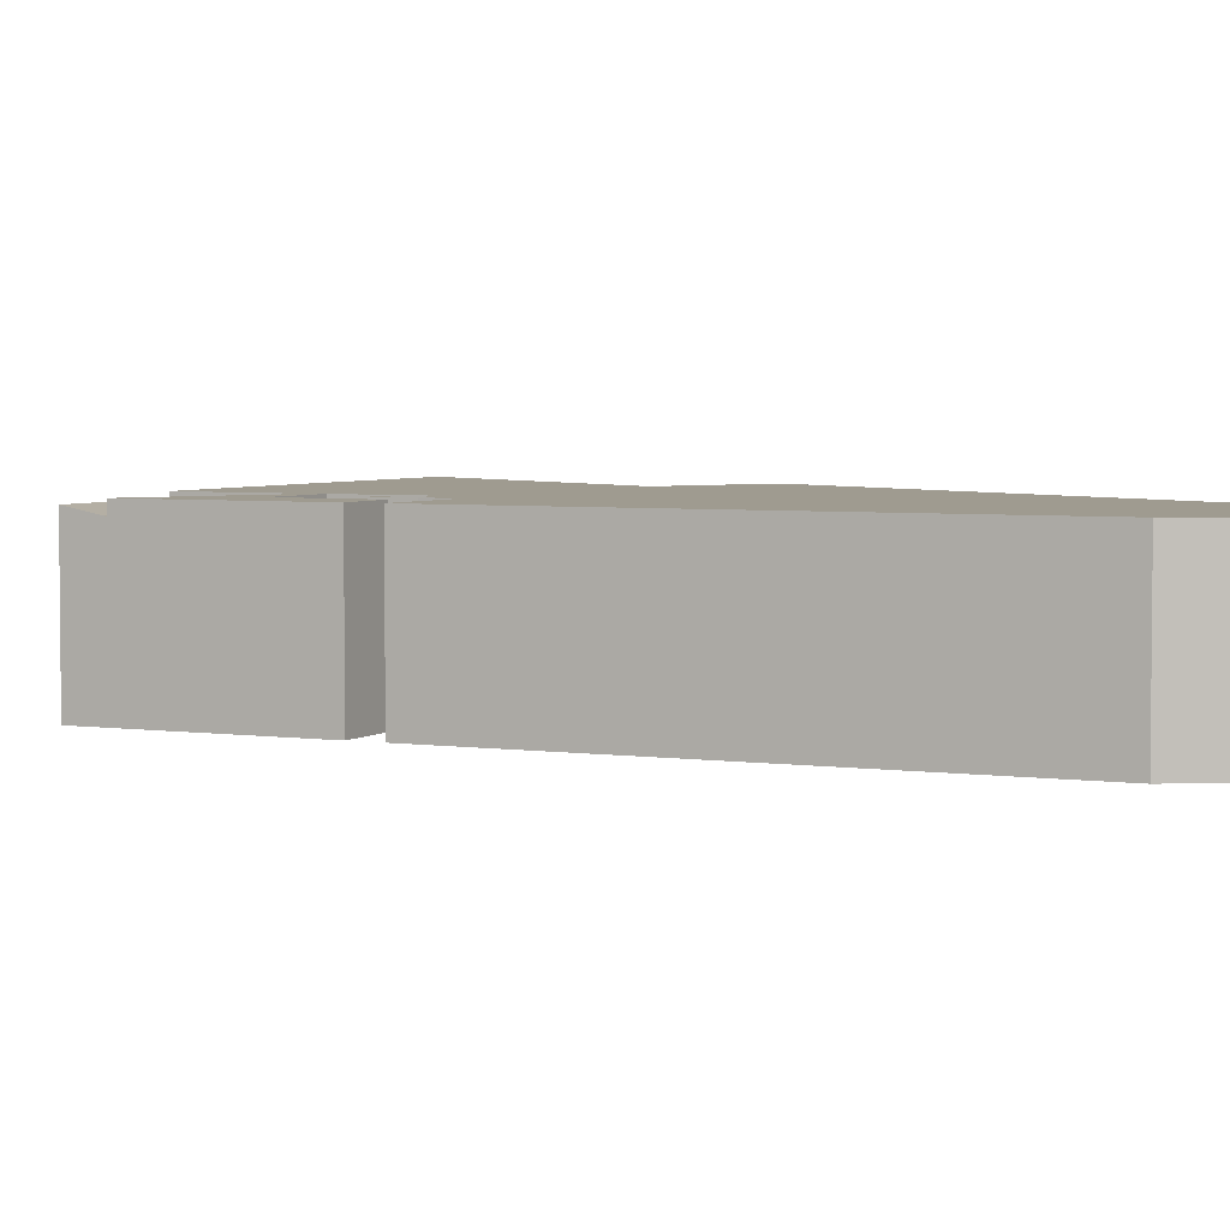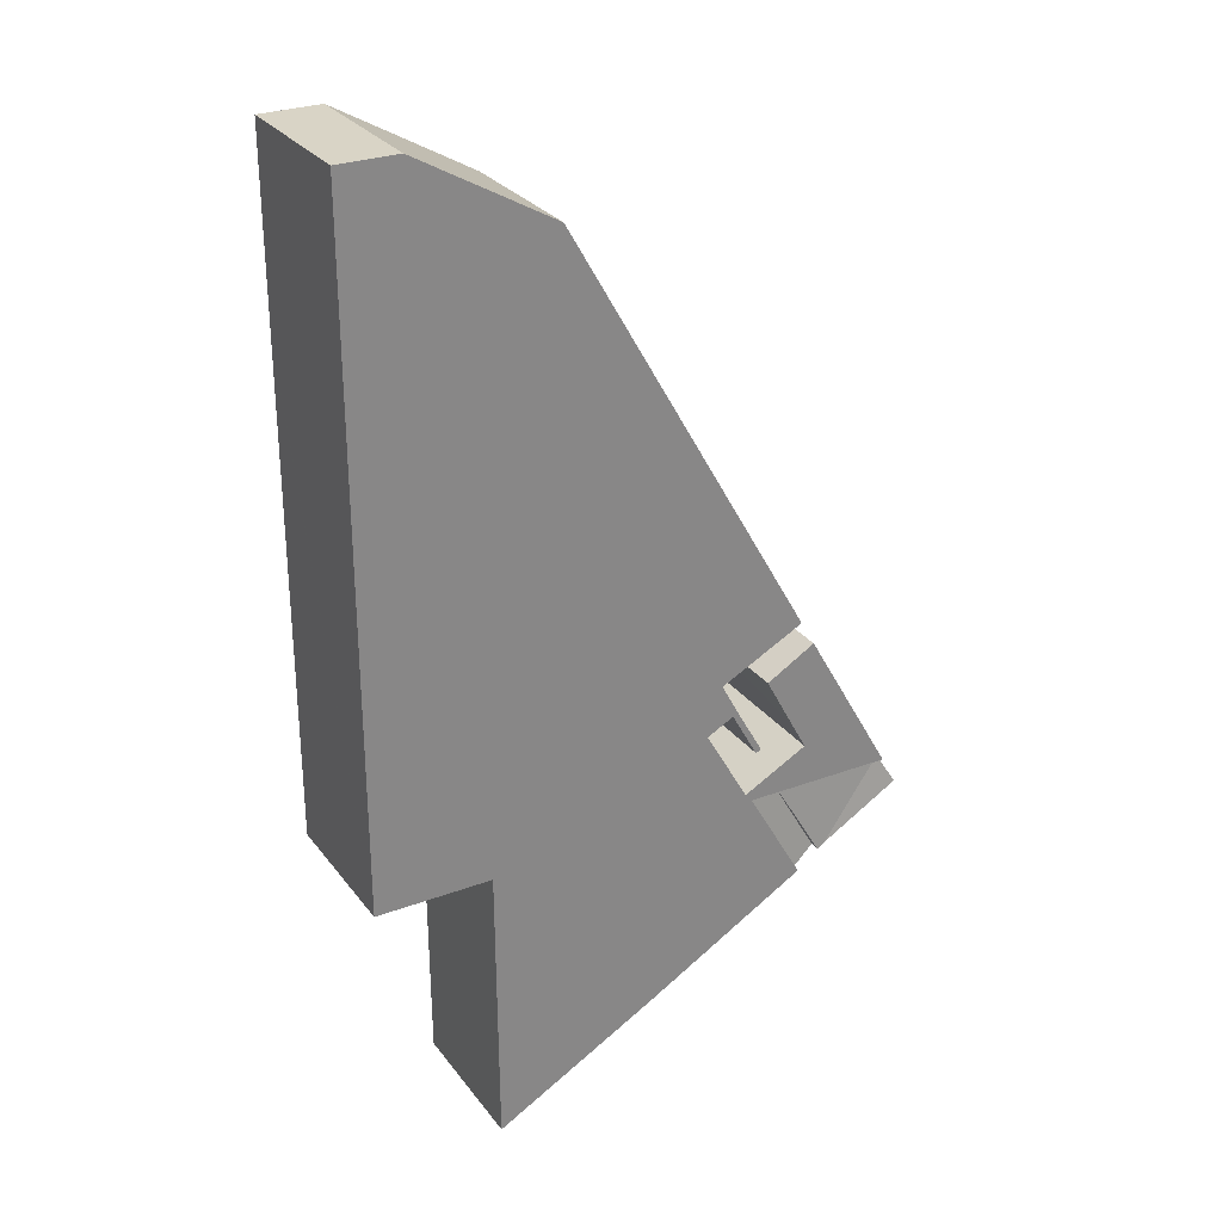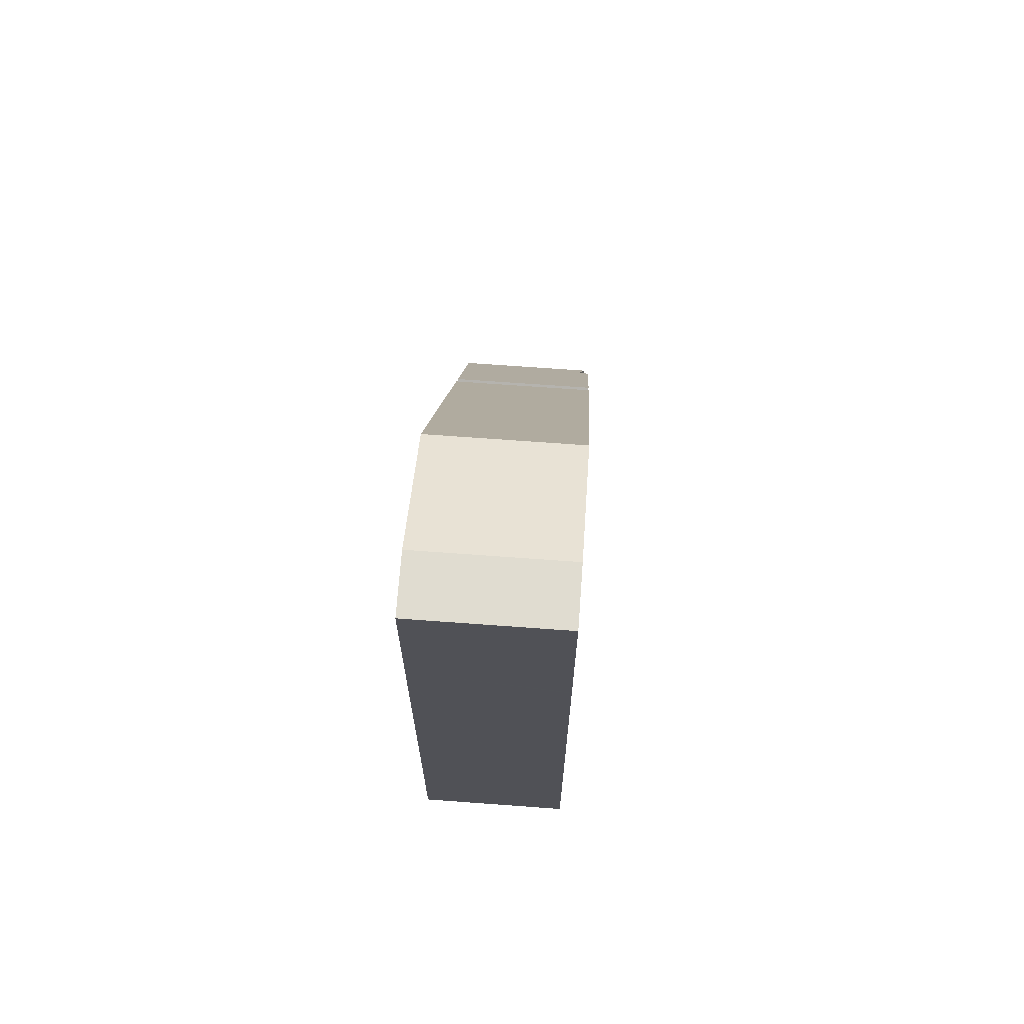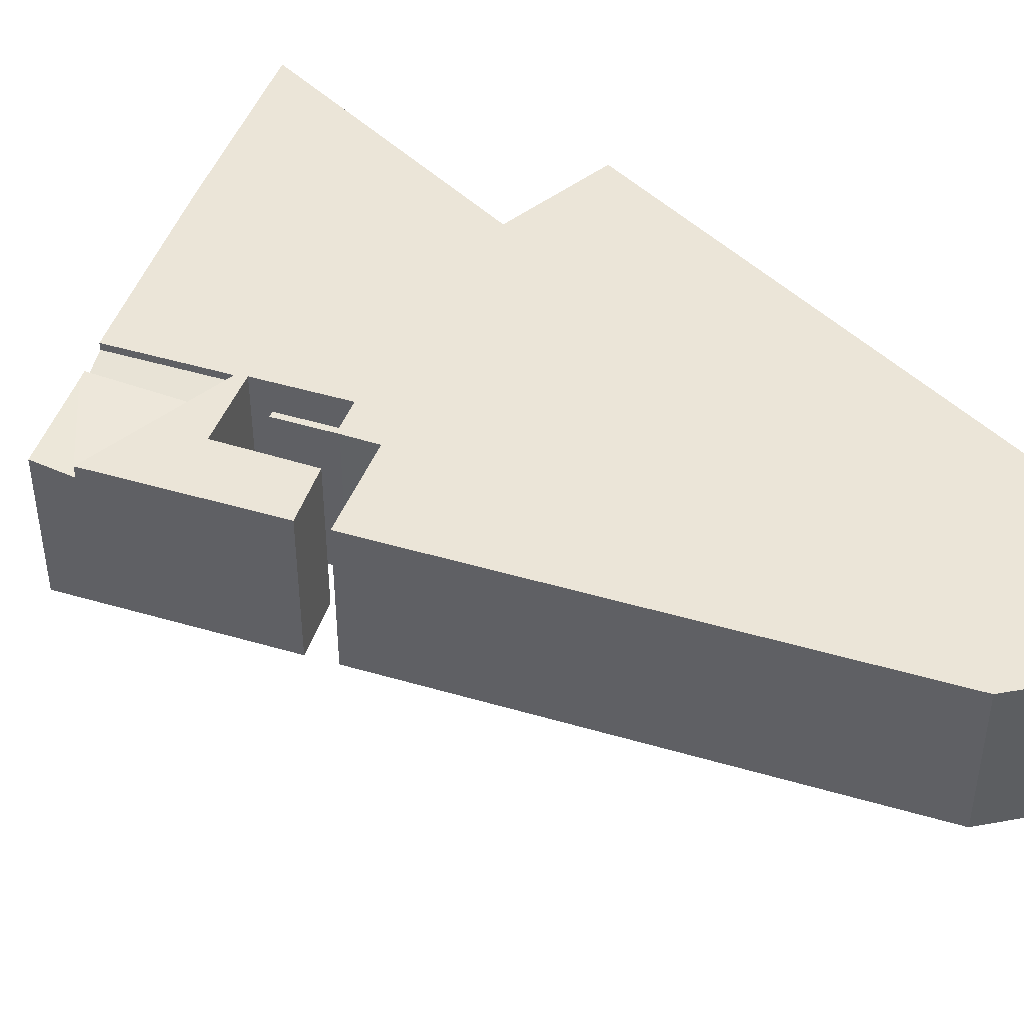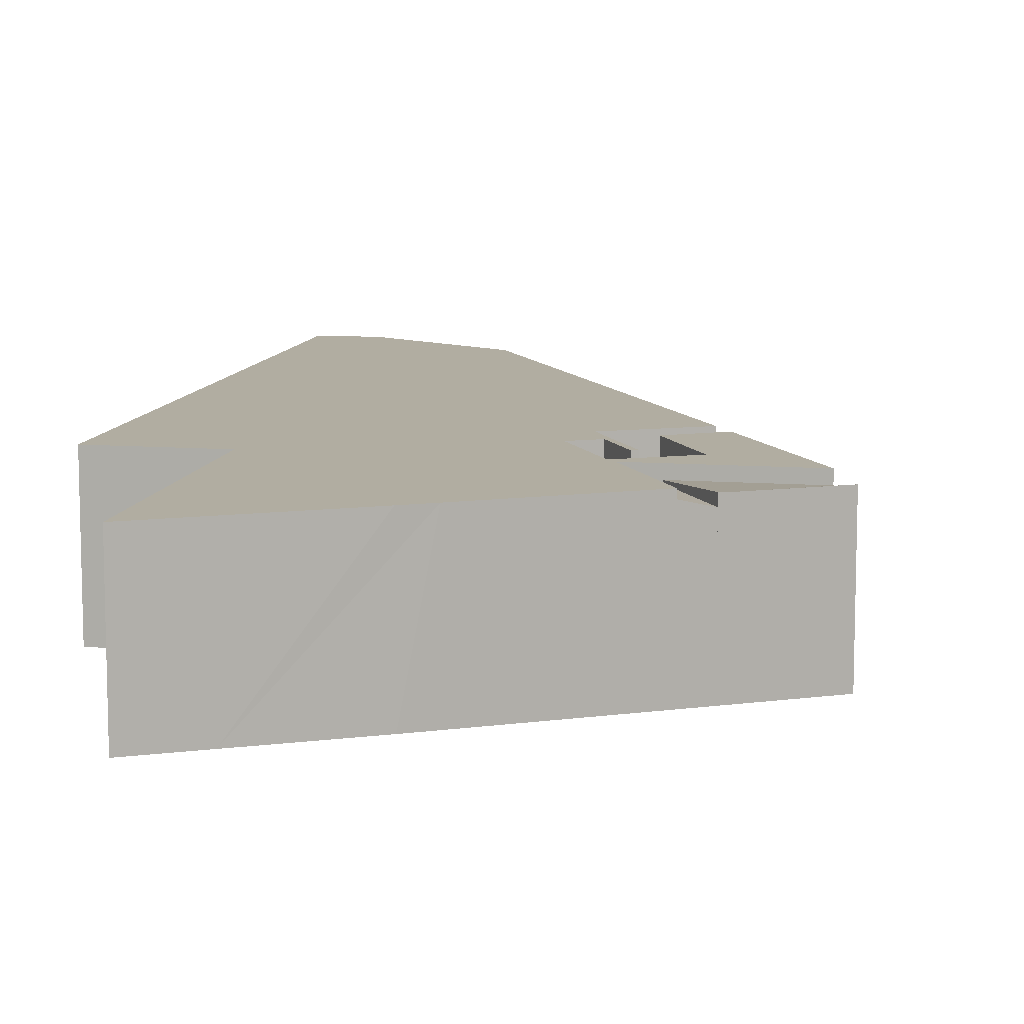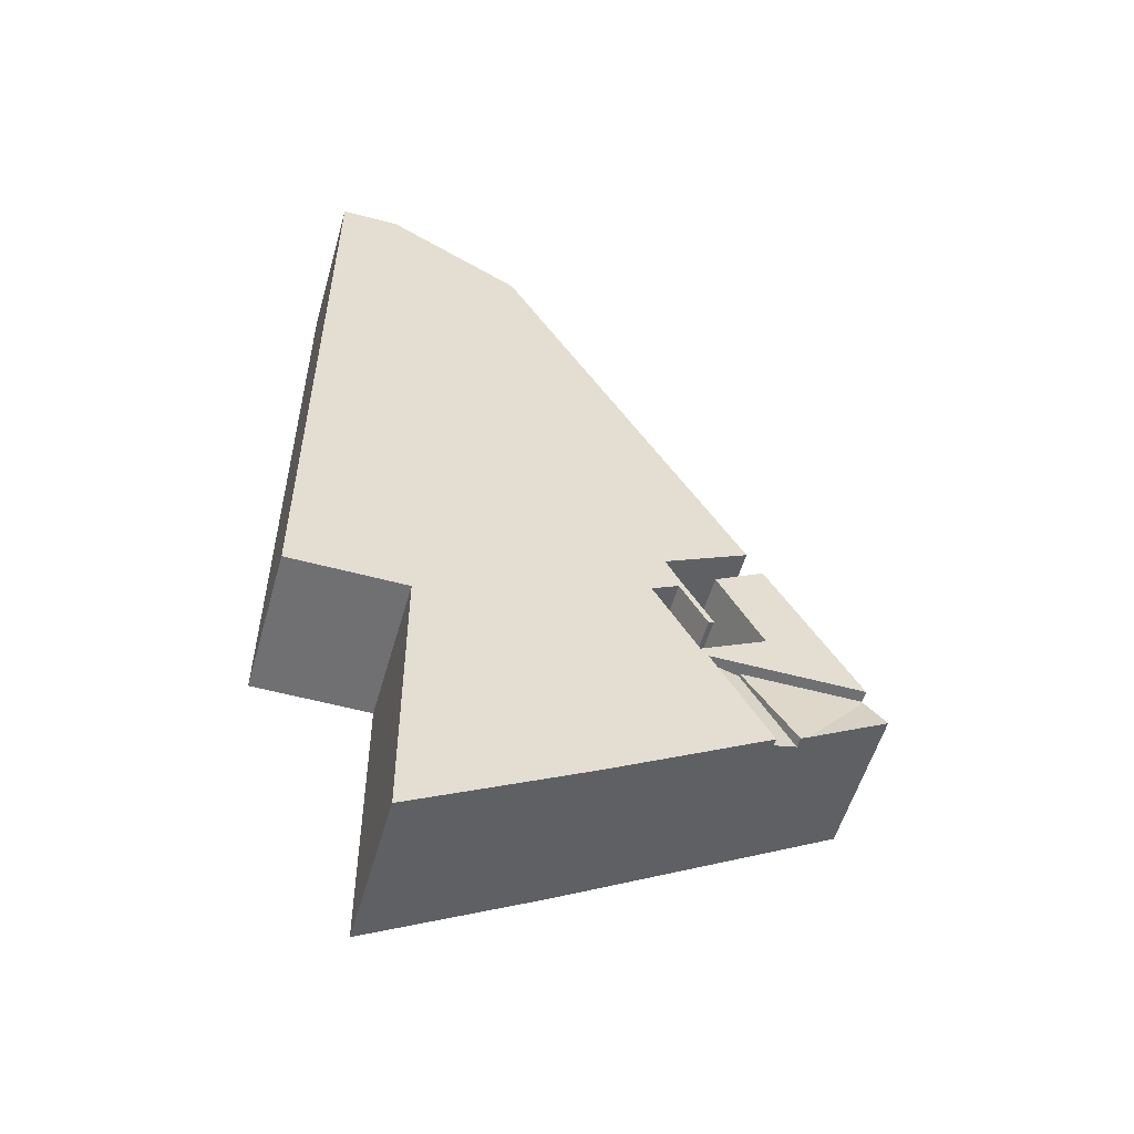
<metadata>
{"format":"obj","ext":"obj","renderer":"f3d","projection":"perspective","resolution":1024,"background":"white","views":[{"elev":4.0,"azim":-34.3,"up":"+Y"},{"elev":28.3,"azim":150.6,"up":"+Z"},{"elev":69.4,"azim":94.2,"up":"+Z"},{"elev":45.8,"azim":-41.5,"up":"+Y"},{"elev":10.3,"azim":-169.1,"up":"+Y"},{"elev":-55.0,"azim":164.1,"up":"+Z"}]}
</metadata>
<code>
v  0.822 6.353 1.434
v  3.698 6.668 -2.15
v  0 6.663 4.08e-16
v  0.87 6.345 1.518
v  6.298 6.345 1.526
v  4.068 6.687 -2.365
v  0.87 -9.295e-17 1.518
v  6.298 -9.344e-17 1.526
v  0 0 0
v  0.822 -8.781e-17 1.434
v  4.068 1.448e-16 -2.365
v  3.698 1.317e-16 -2.15
v  0.87 6.887 1.518
v  5.156 6.887 3.507
v  6.298 6.887 1.526
v  4.923 6.887 8.591
v  5.911 6.887 4.88
v  7.199 6.887 7.264
v  7.83 6.887 1.528
v  6.899 6.887 2.577
v  8.746 6.887 6.347
v  7.692 6.887 3.906
v  7.448 6.887 4.044
v  8.92 6.887 6.109
v  10.08 6.887 5.49
v  9.486 6.887 7.734
v  10.17 6.887 5.443
v  16.88 6.887 29.46
v  5.591 6.887 9.758
v  20.51 6.887 1.544
v  20.51 6.887 1.644
v  25.89 6.887 1.651
v  25.89 6.887 1.834
v  25.91 6.887 24.25
v  23.17 6.887 33.03
v  25.91 6.887 24.38
v  25.91 6.887 25.75
v  25.91 6.887 33.03
v  24.35 6.887 33.03
v  25.74 6.887 33.03
v  11.29 6.887 -6.566
v  5.232 6.887 -3.042
v  11.73 6.887 -6.816
v  12.95 6.887 -7.52
v  17.69 6.887 -10.16
v  20.43 6.887 -11.69
v  8.159 6.887 1.904
v  8.071 6.887 1.951
v  23.17 -2.023e-15 33.03
v  25.91 -2.022e-15 33.03
v  24.35 -2.023e-15 33.03
v  25.74 -2.022e-15 33.03
v  5.232 1.863e-16 -3.042
v  7.83 -9.356e-17 1.528
v  4.923 -5.26e-16 8.591
v  8.159 -1.166e-16 1.904
v  10.17 -3.333e-16 5.443
v  7.448 -2.476e-16 4.044
v  8.746 -3.886e-16 6.347
v  9.486 -4.736e-16 7.734
v  5.591 -5.975e-16 9.758
v  16.88 -1.804e-15 29.46
v  25.91 -1.577e-15 25.75
v  25.91 -1.493e-15 24.38
v  25.91 -1.485e-15 24.25
v  25.89 -1.123e-16 1.834
v  25.89 -1.011e-16 1.651
v  20.51 -1.007e-16 1.644
v  20.43 7.155e-16 -11.69
v  20.51 -9.454e-17 1.544
v  17.69 6.221e-16 -10.16
v  12.95 4.605e-16 -7.52
v  11.73 4.174e-16 -6.816
v  11.29 4.021e-16 -6.566
v  8.92 -3.741e-16 6.109
v  10.08 -3.362e-16 5.49
v  7.692 -2.392e-16 3.906
v  7.199 -4.448e-16 7.264
v  5.156 -2.147e-16 3.507
v  6.899 -1.578e-16 2.577
v  8.071 -1.195e-16 1.951
v  5.911 -2.988e-16 4.88
v  4.068 6.22 -2.365
v  7.83 6.547 1.528
v  5.232 6.549 -3.042
v  6.298 6.222 1.526
g defaultobject
f 1 2 3
f 4 2 1
f 2 4 5
f 2 5 6
f 7 5 4
f 5 7 8
f 9 1 3
f 1 9 4
f 4 9 7
f 7 9 10
f 5 11 6
f 11 5 8
f 11 2 6
f 2 11 3
f 3 11 9
f 9 11 12
f 7 11 8
f 11 7 10
f 11 10 9
f 11 9 12
f 13 14 15
f 14 13 16
f 14 16 17
f 17 16 18
f 14 19 15
f 19 14 20
f 21 22 23
f 22 21 24
f 24 21 25
f 25 21 26
f 25 26 27
f 28 26 29
f 26 28 30
f 30 28 31
f 31 28 32
f 32 28 33
f 33 28 34
f 34 28 35
f 34 35 36
f 36 35 37
f 37 35 38
f 38 35 39
f 38 39 40
f 19 41 42
f 41 19 43
f 43 19 44
f 44 19 45
f 45 19 46
f 46 19 30
f 30 19 47
f 47 19 48
f 48 19 20
f 30 47 27
f 30 27 26
f 49 39 35
f 39 49 40
f 40 49 38
f 38 49 50
f 50 49 51
f 50 51 52
f 53 19 42
f 19 53 54
f 7 16 13
f 16 7 55
f 56 27 47
f 27 56 57
f 58 21 23
f 21 58 59
f 59 26 21
f 26 59 60
f 61 28 29
f 28 61 62
f 62 35 28
f 35 62 49
f 50 37 38
f 37 50 63
f 37 63 36
f 36 63 34
f 34 63 33
f 33 63 64
f 33 64 65
f 33 65 66
f 33 66 32
f 32 66 67
f 68 30 31
f 30 68 46
f 46 68 69
f 69 68 70
f 67 31 32
f 31 67 68
f 54 15 19
f 15 54 13
f 13 54 7
f 7 54 8
f 69 45 46
f 45 69 44
f 44 69 71
f 44 71 43
f 43 71 72
f 43 72 73
f 73 41 43
f 41 73 42
f 42 73 53
f 53 73 74
f 57 25 27
f 25 57 24
f 24 57 75
f 75 57 76
f 77 23 22
f 23 77 58
f 60 29 26
f 29 60 61
f 55 18 16
f 18 55 78
f 79 20 14
f 20 79 48
f 48 79 47
f 47 79 80
f 47 80 81
f 47 81 56
f 78 17 18
f 17 78 14
f 14 78 79
f 79 78 82
f 75 22 24
f 22 75 77
f 58 75 59
f 75 58 77
f 7 78 55
f 78 7 82
f 82 7 79
f 79 7 80
f 80 7 81
f 81 7 56
f 56 7 8
f 56 8 54
f 52 63 50
f 63 52 51
f 63 51 49
f 63 49 62
f 63 62 61
f 63 61 64
f 64 61 65
f 65 61 66
f 66 61 60
f 66 60 59
f 66 59 75
f 66 75 76
f 66 76 67
f 67 76 57
f 67 57 56
f 67 56 68
f 68 56 70
f 70 56 69
f 69 56 54
f 69 54 53
f 69 53 74
f 69 74 73
f 69 73 72
f 69 72 71
f 83 84 85
f 84 83 86
f 83 8 86
f 8 83 11
f 86 54 84
f 54 86 8
f 84 53 85
f 53 84 54
f 53 83 85
f 83 53 11
f 11 54 8
f 54 11 53

</code>
